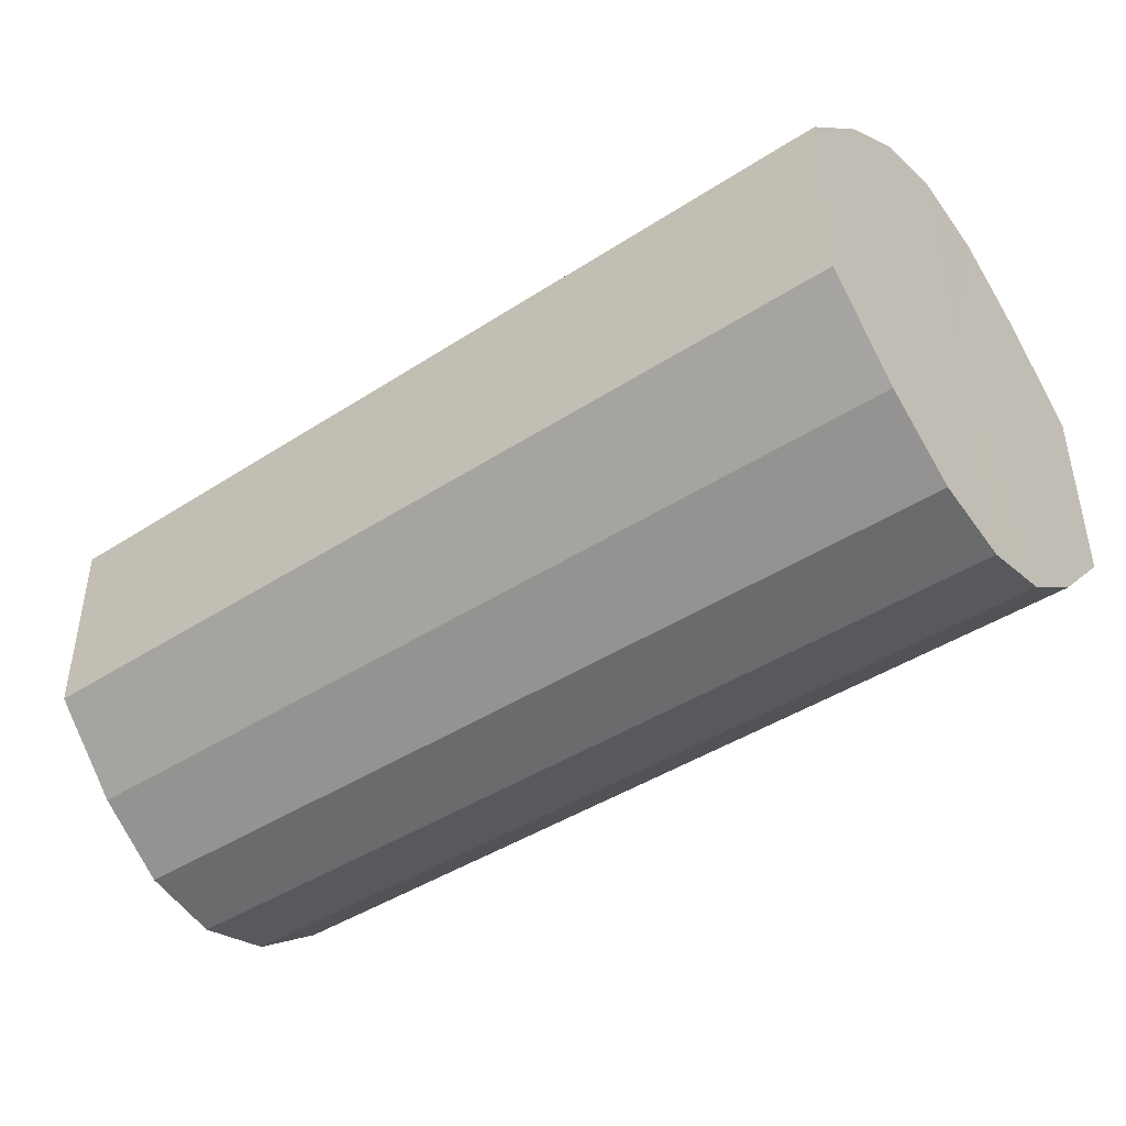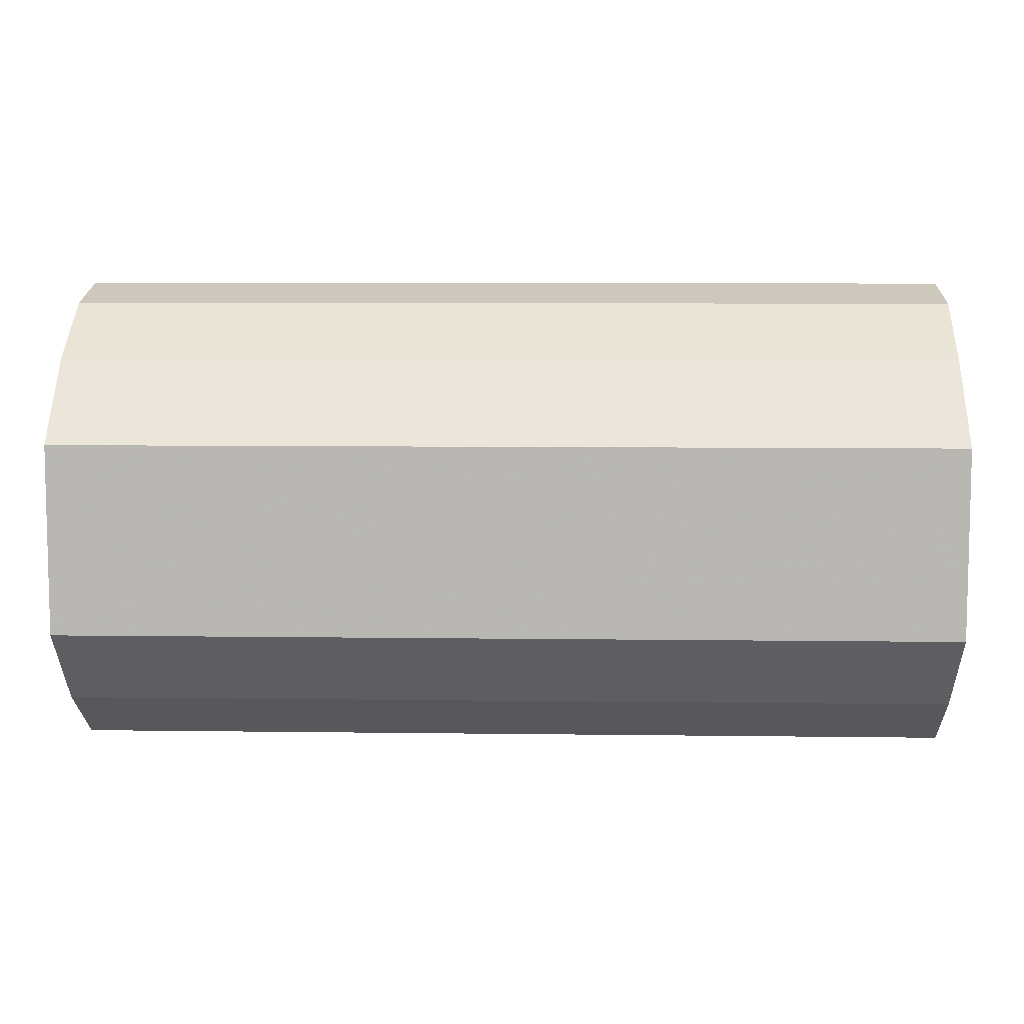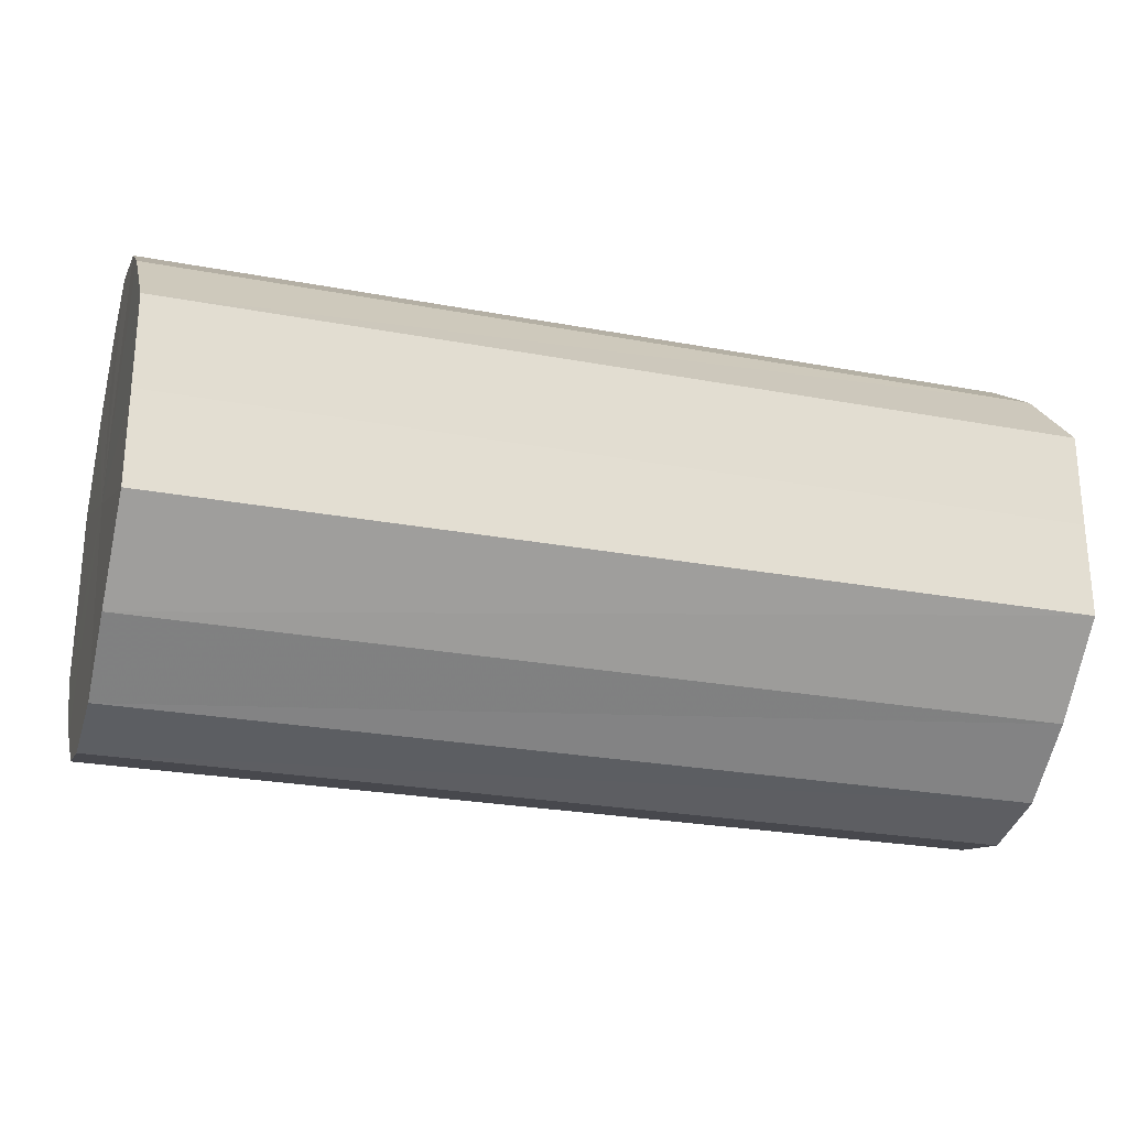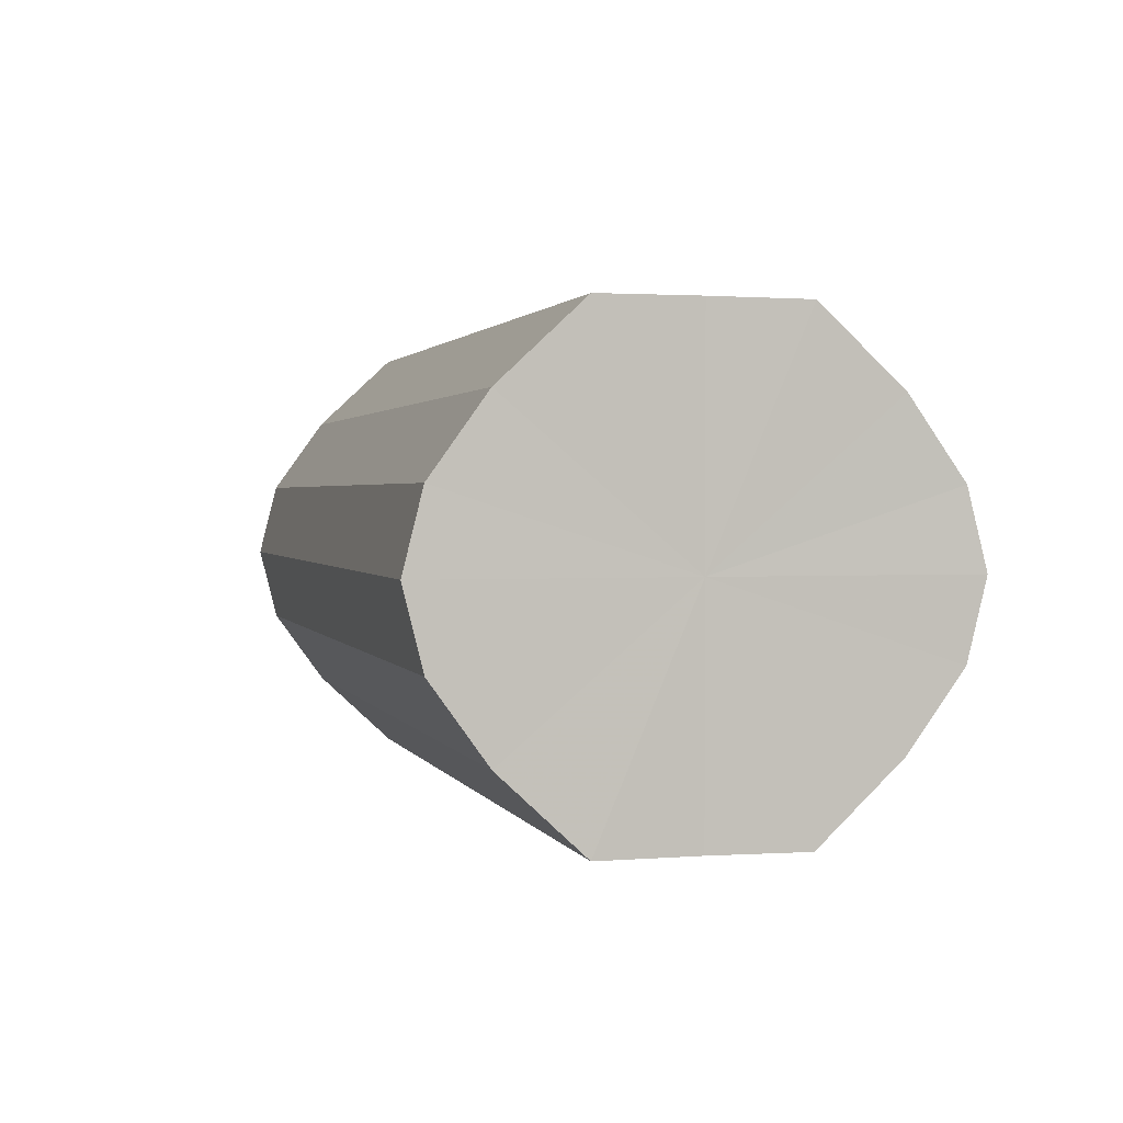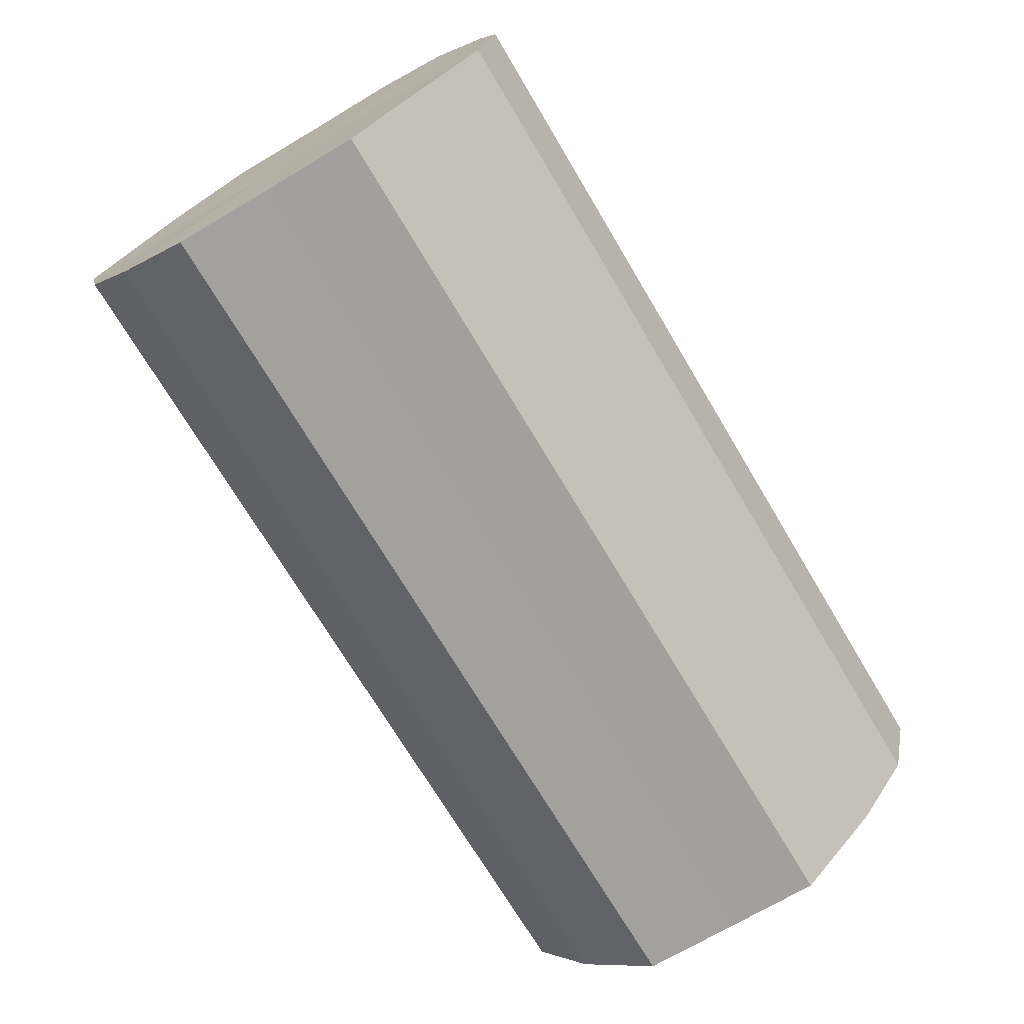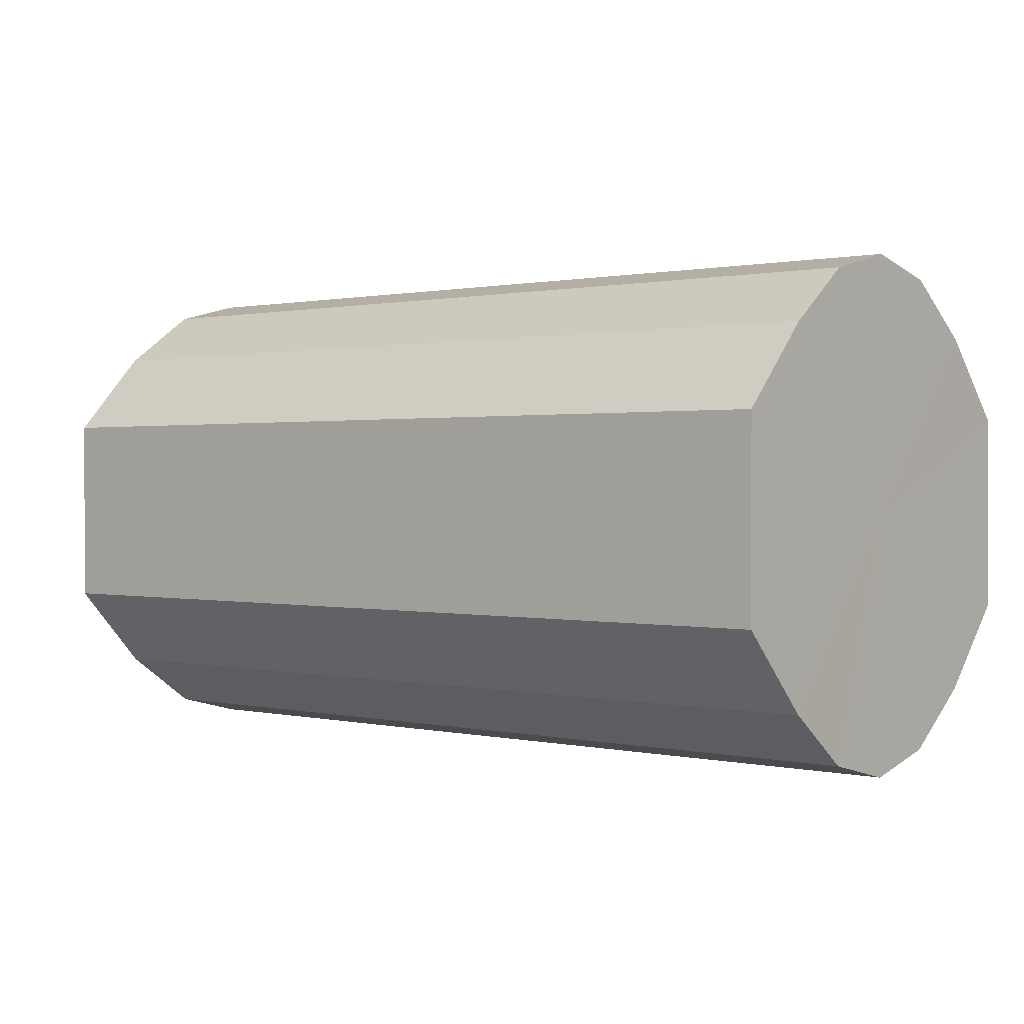
<metadata>
{"format":"obj","ext":"obj","renderer":"f3d","projection":"perspective","resolution":1024,"background":"white","views":[{"elev":-43.1,"azim":-142.4,"up":"+Z"},{"elev":7.8,"azim":-177.9,"up":"+Z"},{"elev":-25.5,"azim":163.2,"up":"+Z"},{"elev":1.7,"azim":75.2,"up":"+Y"},{"elev":-71.9,"azim":120.8,"up":"+Y"},{"elev":0.8,"azim":-140.5,"up":"+Z"}]}
</metadata>
<code>
o 15126
v 2202 1860 7.517
v 2202 1860 7.529
v 2202 1860 7.517
v 2202 1860 7.54
v 2202 1860 7.529
v 2202 1860 7.504
v 2202 1860 7.504
v 2202 1860 7.547
v 2202 1860 7.54
v 2202 1860 7.493
v 2202 1860 7.493
v 2202 1860 7.55
v 2202 1860 7.547
v 2202 1860 7.486
v 2202 1860 7.486
v 2202 1860 7.547
v 2202 1860 7.55
v 2202 1860 7.484
v 2202 1860 7.484
v 2202 1860 7.54
v 2202 1860 7.547
v 2202 1860 7.486
v 2202 1860 7.486
v 2202 1860 7.529
v 2202 1860 7.54
v 2202 1860 7.493
v 2202 1860 7.493
v 2202 1860 7.517
v 2202 1860 7.529
v 2202 1860 7.504
v 2202 1860 7.504
v 2202 1860 7.517
v 2202 1860 7.517
v 2202 1860 7.529
v 2202 1860 7.529
v 2202 1860 7.54
v 2202 1860 7.54
v 2202 1860 7.504
v 2202 1860 7.517
v 2202 1860 7.493
v 2202 1860 7.504
v 2202 1860 7.547
v 2202 1860 7.547
v 2202 1860 7.486
v 2202 1860 7.493
v 2202 1860 7.484
v 2202 1860 7.486
v 2202 1860 7.55
v 2202 1860 7.55
v 2202 1860 7.486
v 2202 1860 7.484
v 2202 1860 7.493
v 2202 1860 7.486
v 2202 1860 7.547
v 2202 1860 7.547
v 2202 1860 7.504
v 2202 1860 7.493
v 2202 1860 7.517
v 2202 1860 7.504
v 2202 1860 7.54
v 2202 1860 7.54
v 2202 1860 7.529
v 2202 1860 7.517
v 2202 1860 7.529
v 2202 1860 7.517
v 2202 1860 7.529
v 2202 1860 7.517
v 2202 1860 7.54
v 2202 1860 7.504
v 2202 1860 7.547
v 2202 1860 7.493
v 2202 1860 7.55
v 2202 1860 7.486
v 2202 1860 7.547
v 2202 1860 7.484
v 2202 1860 7.54
v 2202 1860 7.486
v 2202 1860 7.529
v 2202 1860 7.493
v 2202 1860 7.517
v 2202 1860 7.504
v 2202 1860 7.517
v 2202 1860 7.517
v 2202 1860 7.529
v 2202 1860 7.504
v 2202 1860 7.54
v 2202 1860 7.493
v 2202 1860 7.547
v 2202 1860 7.486
v 2202 1860 7.55
v 2202 1860 7.484
v 2202 1860 7.547
v 2202 1860 7.486
v 2202 1860 7.54
v 2202 1860 7.493
v 2202 1860 7.529
v 2202 1860 7.504
v 2202 1860 7.517
f 1 2 3
f 2 4 5
f 6 1 7
f 4 8 9
f 10 6 11
f 8 12 13
f 14 10 15
f 12 16 17
f 18 14 19
f 16 20 21
f 22 18 23
f 20 24 25
f 26 22 27
f 24 28 29
f 30 26 31
f 28 30 32
f 33 34 35
f 35 36 37
f 38 39 33
f 40 41 38
f 37 42 43
f 44 45 40
f 46 47 44
f 43 48 49
f 50 51 46
f 52 53 50
f 49 54 55
f 56 57 52
f 58 59 56
f 55 60 61
f 62 63 58
f 61 64 62
f 65 66 67
f 65 68 66
f 65 67 69
f 65 70 68
f 65 69 71
f 65 72 70
f 65 71 73
f 65 74 72
f 65 73 75
f 65 76 74
f 65 75 77
f 65 78 76
f 65 77 79
f 65 80 78
f 65 79 81
f 65 81 80
f 82 83 84
f 82 85 83
f 82 84 86
f 82 87 85
f 82 86 88
f 82 89 87
f 82 88 90
f 82 91 89
f 82 90 92
f 82 93 91
f 82 92 94
f 82 95 93
f 82 94 96
f 82 97 95
f 82 96 98
f 82 98 97

</code>
